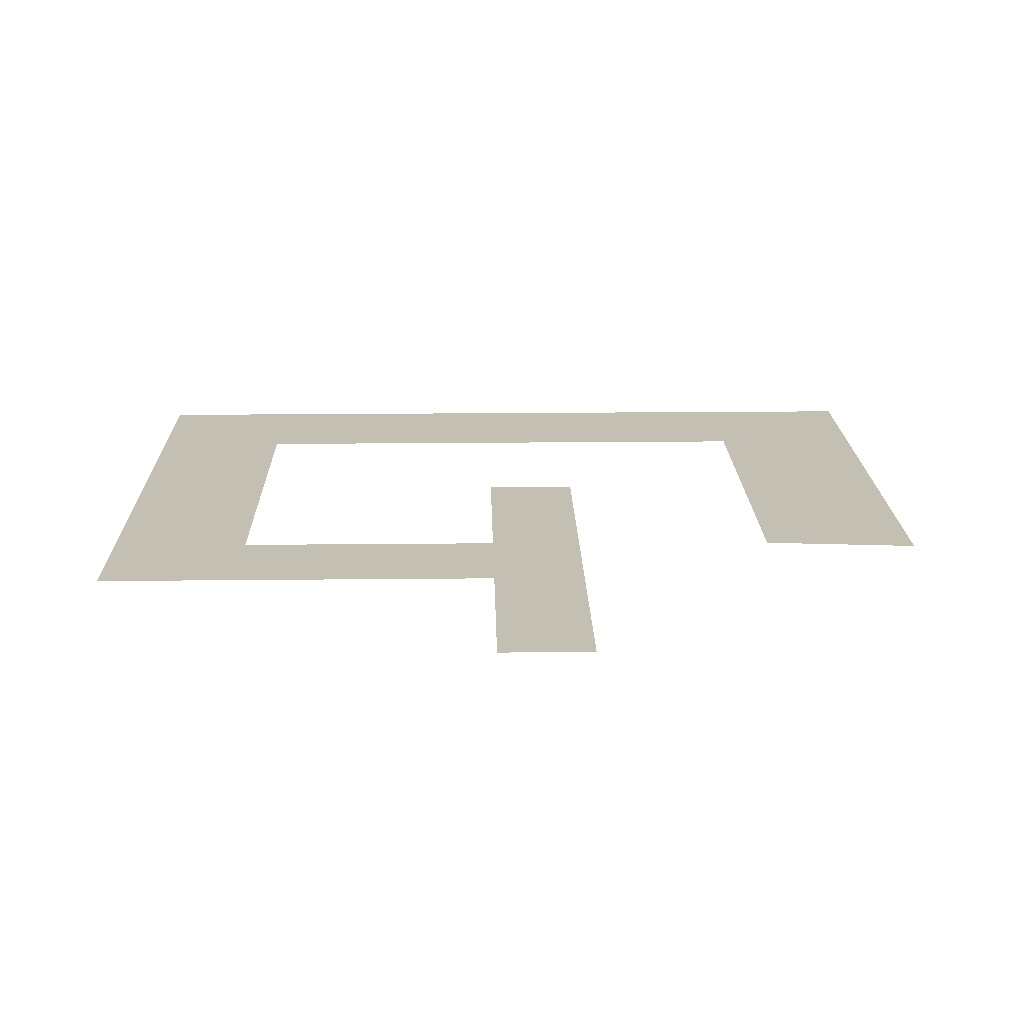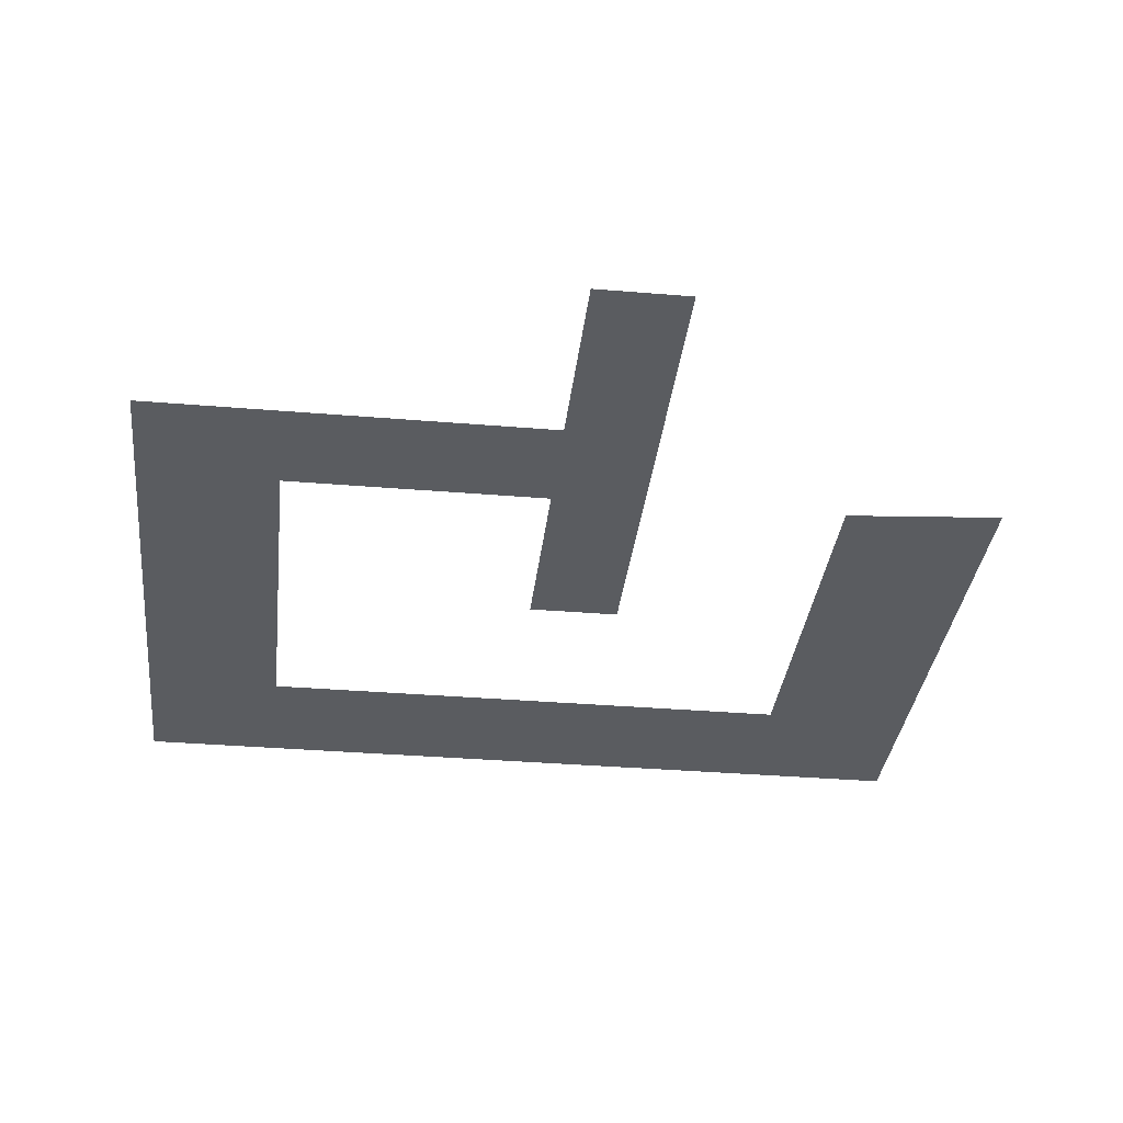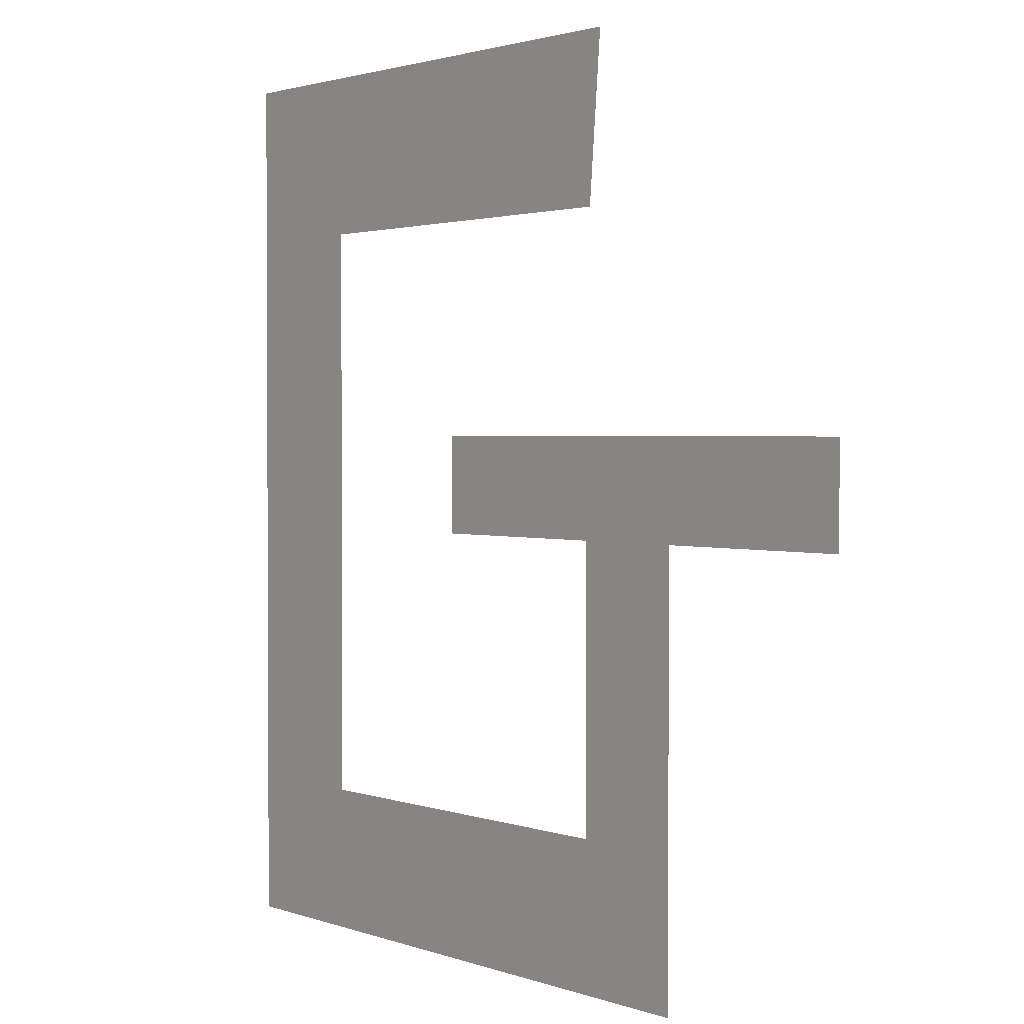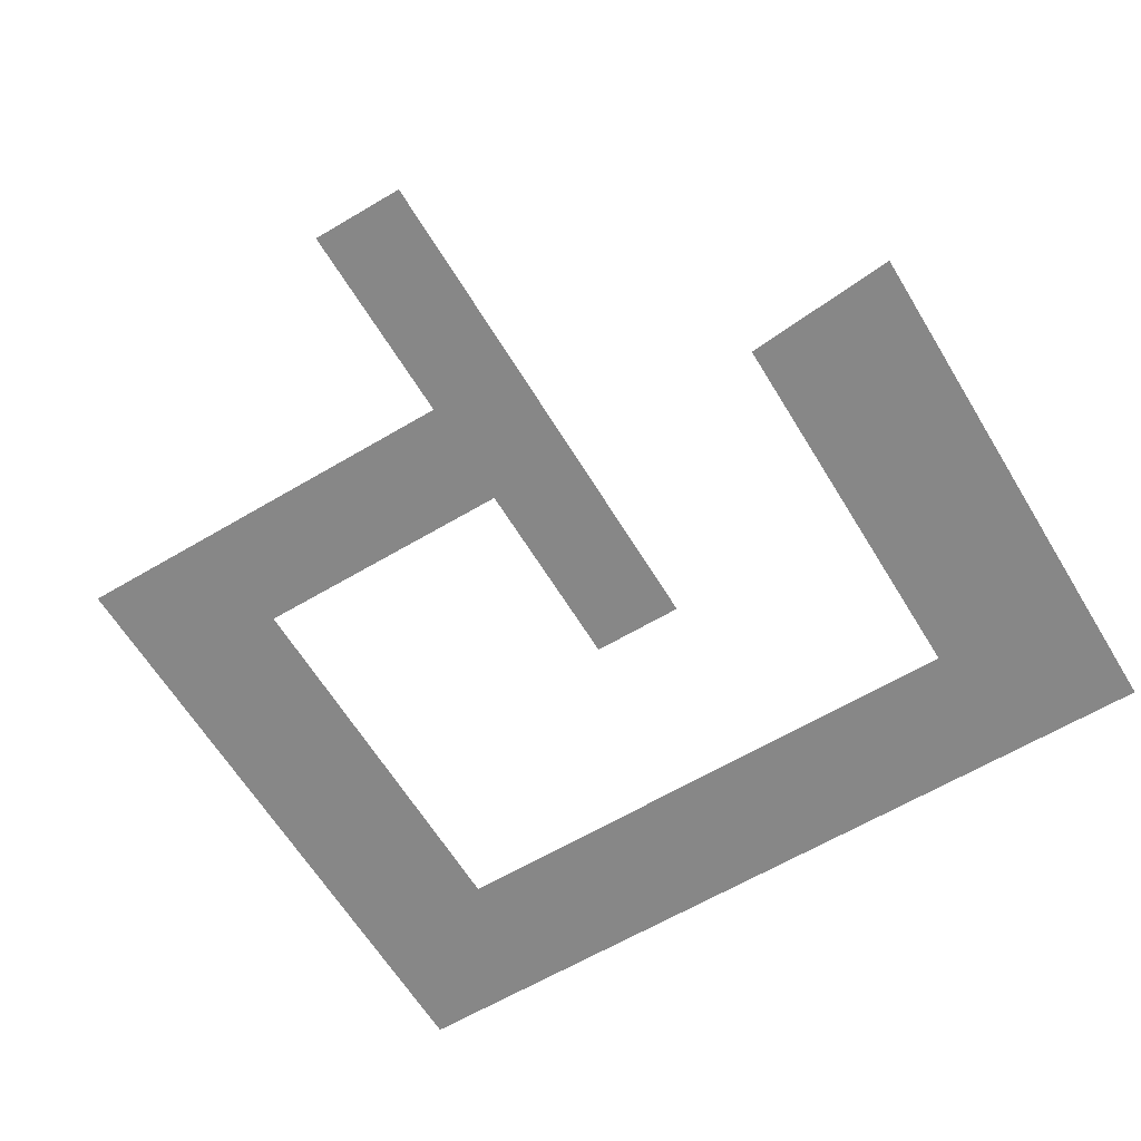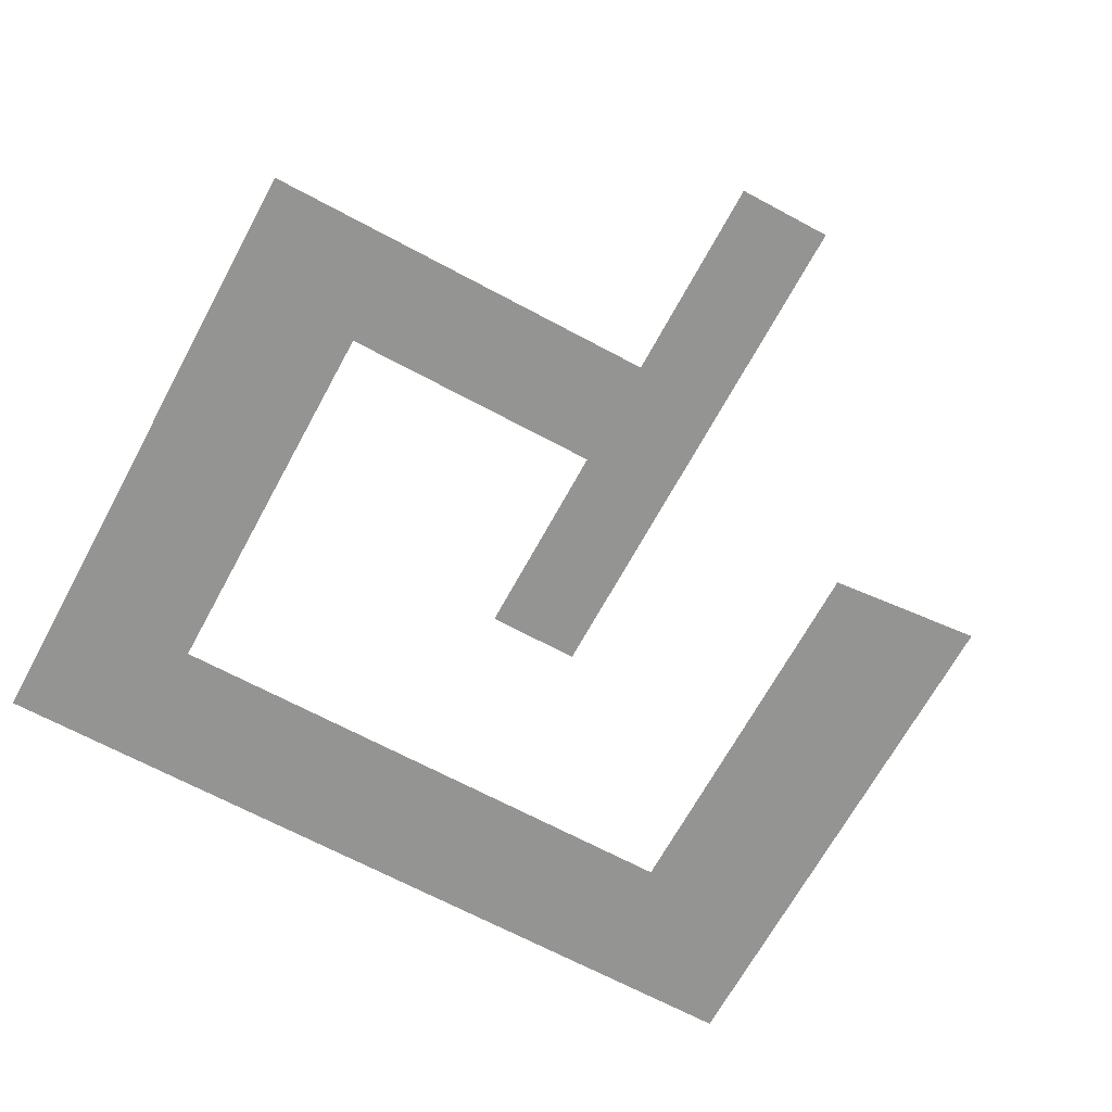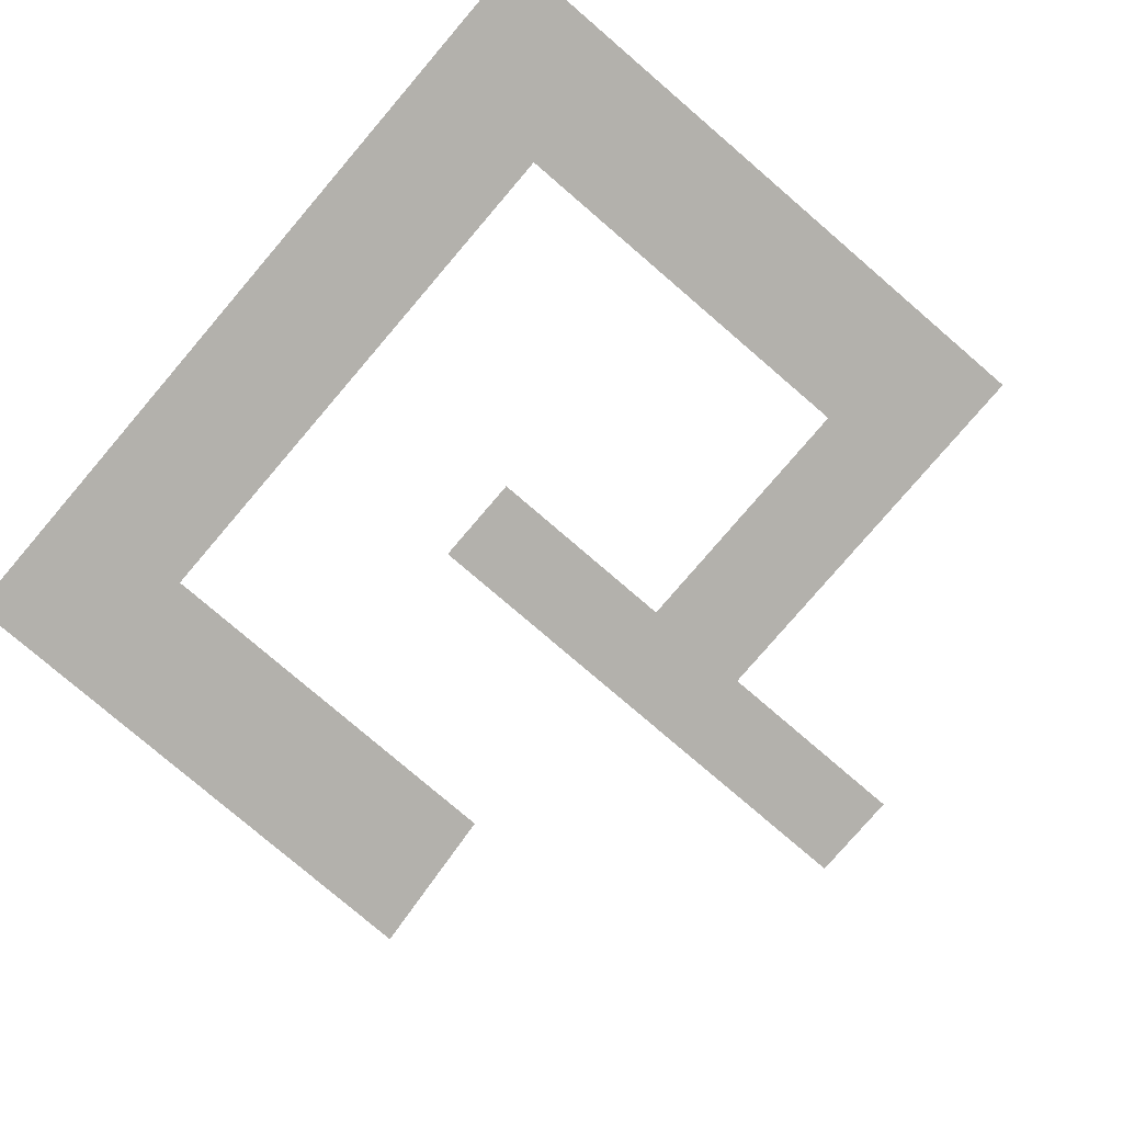
<metadata>
{"format":"obj","ext":"obj","renderer":"f3d","projection":"perspective","resolution":1024,"background":"white","views":[{"elev":17.9,"azim":88.8,"up":"+Z"},{"elev":-34.0,"azim":83.5,"up":"+Z"},{"elev":1.8,"azim":52.7,"up":"+Y"},{"elev":-62.3,"azim":121.1,"up":"+Z"},{"elev":-67.0,"azim":61.6,"up":"+Z"},{"elev":-79.0,"azim":-40.6,"up":"+Z"}]}
</metadata>
<code>
o Plane.001
v 0.7686 -0.1763 0
v 1.114 -0.6094 0
v 0.7686 0.9346 -0
v 1.114 0.9346 -0
v -0.8861 -0.6094 0
v -0.4473 -0.1763 0
v -0.8861 2.045 0
v -0.4473 1.561 0
v 0.8258 2.045 0
v 0.7823 1.561 0
f 1 2 4 3
f 2 1 6 5
f 5 6 8 7
f 7 8 10 9
o Plane
v 0.1408 0.6473 0
v 1.748 0.6473 0
v 0.1408 0.9346 -0
v 1.748 0.9346 -0
f 11 12 14 13

</code>
